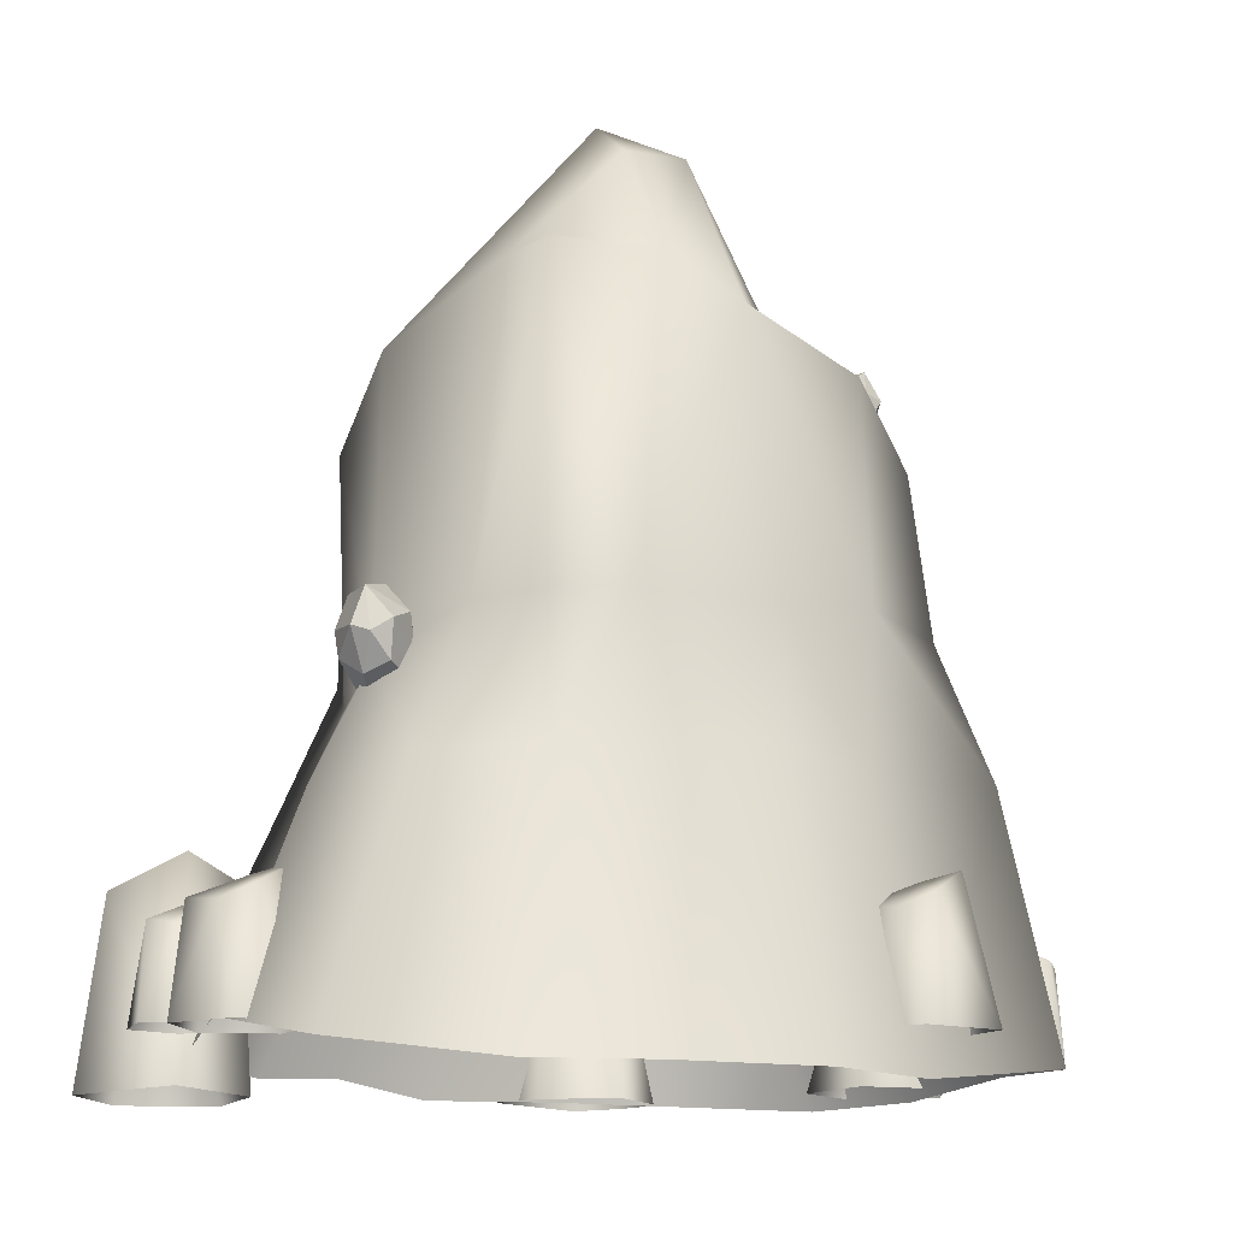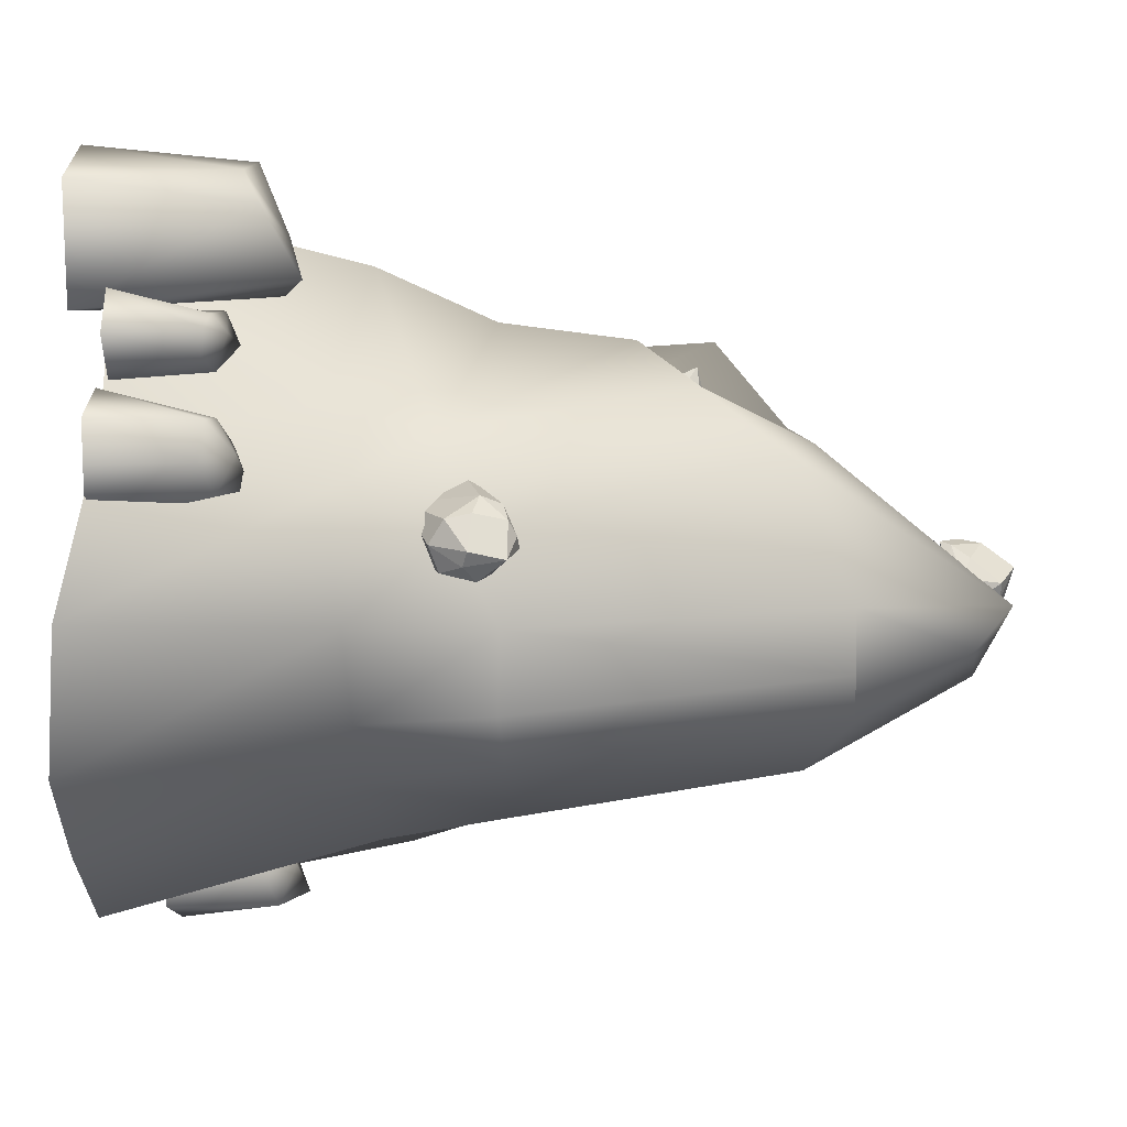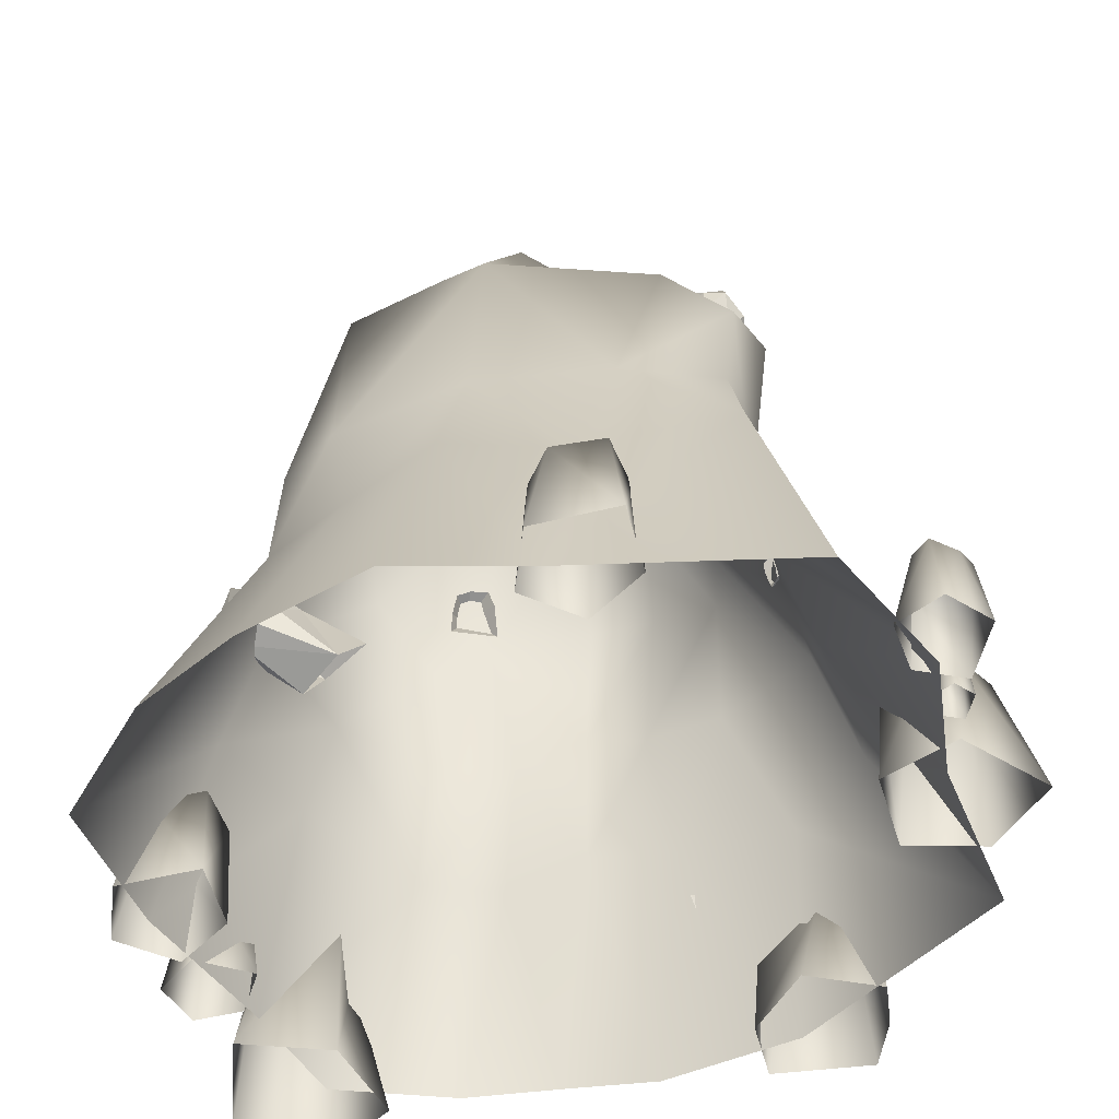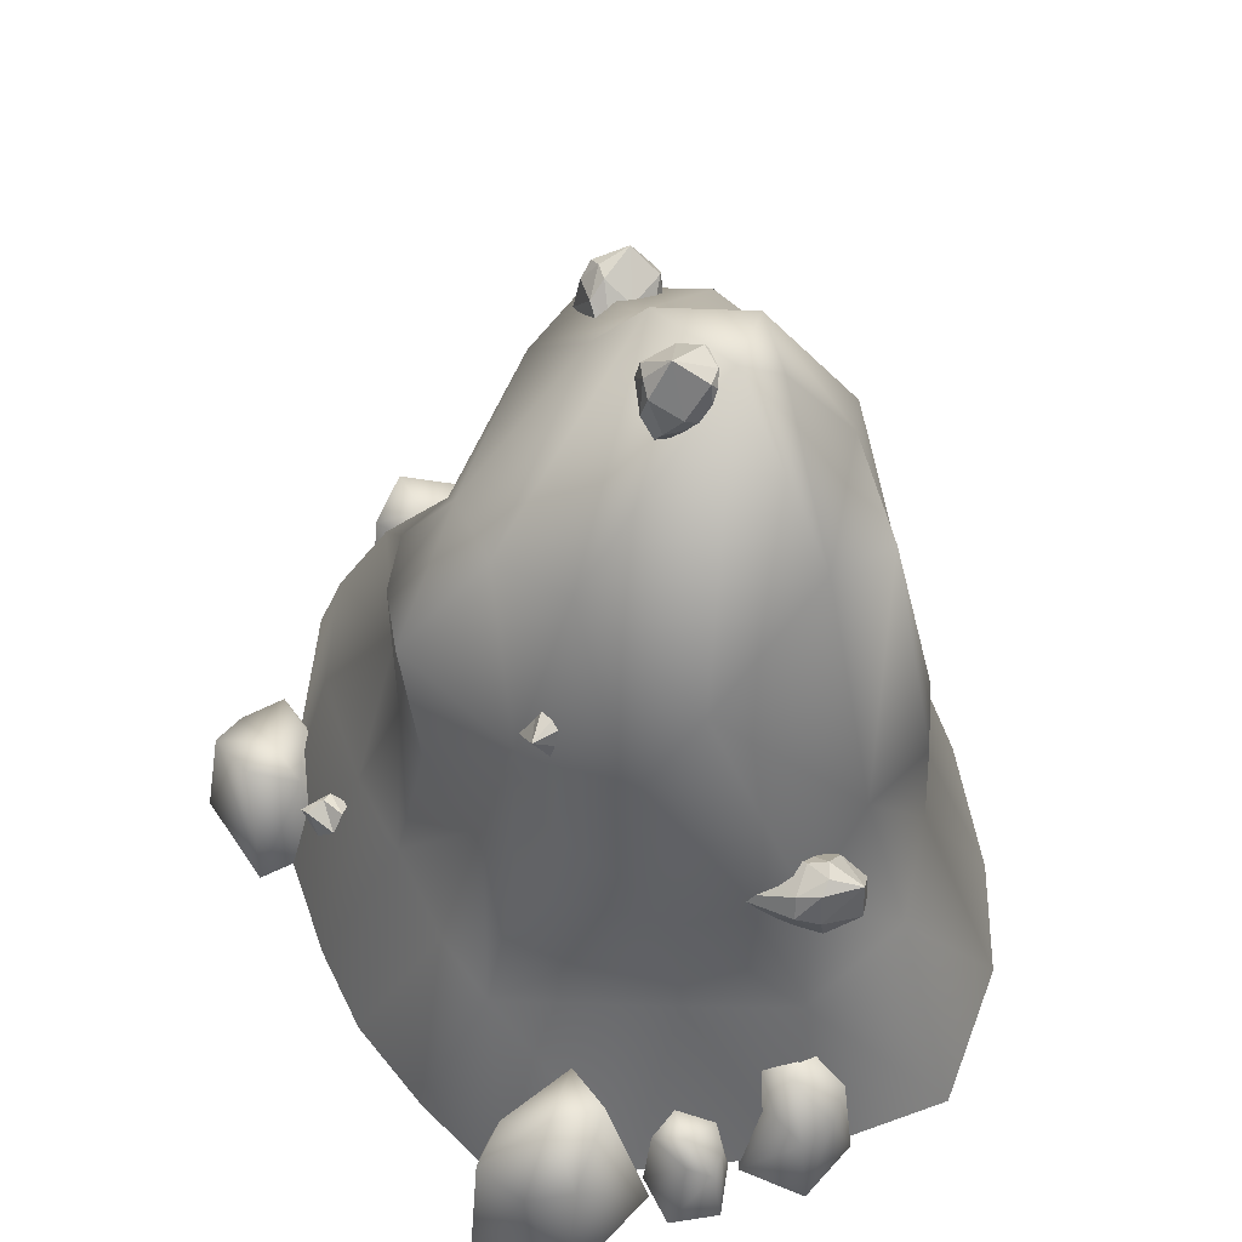
<metadata>
{"format":"obj","ext":"obj","renderer":"f3d","projection":"perspective","resolution":1024,"background":"white","views":[{"elev":-14.7,"azim":143.0,"up":"+Y"},{"elev":-14.1,"azim":92.1,"up":"+Z"},{"elev":-52.5,"azim":-165.3,"up":"+Y"},{"elev":58.7,"azim":62.9,"up":"+Y"}]}
</metadata>
<code>
o Cube.003_Cube.044
v -0.6595 0.73 0.7144
v -1.07 0.9617 -0.9548
v 0.7014 0.8557 0.8129
v 0.9076 0.8754 -0.9881
v -0.8135 -0.7412 1.322
v -1.077 0.846 0.1054
v -1.469 -0.7717 -1.227
v -0.004798 0.895 -1.265
v 1.251 -0.9147 -1.305
v 1.212 0.6907 -0.2634
v 1.288 -0.6985 1.16
v 0.02632 0.9566 0.8913
v 0.6465 0.8912 -1.146
v 0.2824 -0.6942 1.427
v 1.7 -0.6773 0.001118
v 0.1676 -0.9127 -1.725
v -1.679 -0.7994 -0.08475
v -0.6877 1.44 0.6235
v -1.101 1.74 -0.7884
v 0.7437 1.463 0.7097
v 0.7568 2.374 -0.7903
v -1.03 1.834 -0.1294
v 0.007894 2.18 -1.066
v 0.9589 2.107 0.1064
v 0.006598 1.815 0.945
v -0.2334 2.972 -0.2644
v 0.3411 0.7577 0.7763
v 0.7211 -0.7314 1.331
v 0.7771 -0.9121 -1.542
v 0.2624 2.4 -0.8954
v 0.4519 1.51 0.6664
v 0.2295 3.112 -0.372
v 1.032 0.6105 0.2221
v -1.128 0.8012 0.5332
v 1.429 -0.7102 0.6412
v -1.783 -0.7752 0.6901
v 0.9565 1.738 0.4243
v -0.7325 1.5 0.3868
v 0.001279 2.14 0.5301
v 0.3471 2.249 0.3472
v -1.062 0.9389 -0.3993
v 1.018 0.8854 -0.6406
v 1.739 -0.8209 -0.7716
v -1.743 -0.7304 -0.5908
v -1.191 1.866 -0.4725
v 0.7672 2.384 -0.501
v -0.04363 2.951 -0.6317
v 0.239 2.939 -0.5759
v -0.2693 0.8508 0.8669
v -0.6144 1.014 -1.095
v -0.1624 -0.7641 1.411
v -0.423 -0.9048 -1.562
v -0.3375 1.675 0.8337
v -0.7862 2.089 -0.8511
v -0.429 2.615 -0.1136
v -0.3815 2.028 0.4959
v -0.6774 2.317 -0.4405
v -0.9189 0.175 0.9725
v -1.165 0.3377 -1.197
v 0.92 0.2736 -1.02
v 0.8534 0.3247 1.023
v 0.07016 0.3489 1.062
v 1.427 0.1856 -0.1567
v 0.08908 0.3217 -1.374
v -1.229 0.2596 0.02577
v 0.4573 0.209 1.055
v 0.5365 0.2847 -1.199
v -1.291 0.2866 0.7193
v 1.18 0.1634 0.2929
v 1.307 0.2582 -0.697
v -1.127 0.2976 -0.4999
v -0.449 0.3011 -1.222
v -0.3625 0.2564 1.058
v 1.563 -0.2393 0.3169
v 1.609 -0.6679 0.2727
v 1.761 -0.2667 0.4375
v 1.795 -0.6679 0.4082
v 1.687 -0.2446 0.5252
v 1.724 -0.6679 0.6275
v 1.584 -0.1922 0.4777
v 1.507 -0.2138 0.5976
v 1.494 -0.6679 0.6275
v 1.461 -0.1569 0.4637
v 1.367 -0.6631 0.429
v 1.674 -0.2834 0.3437
v 1.683 -0.6679 0.3269
v 1.634 -0.071 1.015
v 1.694 -0.8765 1.119
v 1.325 -0.1224 1.323
v 1.363 -0.8765 1.399
v 1.198 -0.08092 1.15
v 0.9947 -0.8765 1.171
v 1.33 0.01757 0.9825
v 1.146 -0.02306 0.7875
v 1.097 -0.8765 0.7505
v 1.411 0.0839 0.7637
v 1.516 -0.8675 0.6078
v 1.535 -0.1539 1.206
v 1.562 -0.8765 1.231
v 1.676 -0.2057 -0.2392
v 1.76 -0.712 -0.2562
v 1.814 -0.2427 0.04229
v 1.875 -0.712 0.0339
v 1.667 -0.2129 0.08912
v 1.635 -0.712 0.2327
v 1.583 -0.1419 -0.03985
v 1.408 -0.1712 0.04083
v 1.371 -0.712 0.0655
v 1.453 -0.09418 -0.1453
v 1.371 -0.7055 -0.253
v 1.783 -0.2654 -0.1278
v 1.806 -0.712 -0.1403
v -1.812 -0.1798 -0.1105
v -1.759 -0.746 -0.2
v -1.448 -0.2242 -0.00848
v -1.407 -0.746 -0.0694
v -1.525 -0.1884 0.1611
v -1.423 -0.746 0.3051
v -1.708 -0.1032 0.1319
v -1.777 -0.1383 0.3536
v -1.784 -0.746 0.406
v -1.907 -0.04578 0.1638
v -2.069 -0.7383 0.1505
v -1.625 -0.2515 -0.1174
v -1.618 -0.746 -0.1478
v -1.942 -0.2353 -0.6413
v -1.983 -0.6732 -0.6942
v -1.795 -0.2638 -0.8332
v -1.822 -0.6732 -0.8723
v -1.713 -0.2408 -0.7471
v -1.602 -0.6732 -0.7739
v -1.773 -0.1861 -0.6456
v -1.658 -0.2087 -0.5517
v -1.628 -0.6732 -0.5349
v -1.802 -0.1493 -0.5194
v -1.848 -0.6683 -0.426
v -1.902 -0.2813 -0.7538
v -1.919 -0.6732 -0.7653
v -1.831 -0.3295 -0.2944
v -1.849 -0.6394 -0.3177
v -1.766 -0.3421 -0.3791
v -1.778 -0.6394 -0.3963
v -1.73 -0.3319 -0.3411
v -1.681 -0.6394 -0.3529
v -1.756 -0.3078 -0.2963
v -1.705 -0.3178 -0.2548
v -1.692 -0.6394 -0.2474
v -1.769 -0.2916 -0.2406
v -1.789 -0.6372 -0.1994
v -1.813 -0.3498 -0.344
v -1.82 -0.6394 -0.3491
v -0.4779 -0.008343 1.233
v -0.4171 -0.06089 1.164
v -0.452 0.07049 1.164
v -0.3956 0.02639 1.108
v -0.4284 0.08892 1.209
v -0.3273 0.08535 1.164
v -0.451 0.06139 1.254
v -0.4026 0.08042 1.295
v -0.2984 0.01264 1.225
v -0.4564 0.03706 1.308
v -0.353 -0.05996 1.28
v -0.4648 0.01577 1.183
v -0.4085 -0.02601 1.142
v -0.8375 1.963 -0.661
v -0.7891 2.046 -0.5738
v -0.7527 1.94 -0.5897
v -0.8358 2.131 -0.509
v -0.832 2.107 -0.4009
v -0.9254 2.142 -0.3637
v -0.8341 2.083 -0.3521
v -1.032 2.2 -0.4574
v -1.065 2.107 -0.3911
v -1.086 1.95 -0.4204
v -1.067 1.939 -0.3563
v -1.05 1.915 -0.5923
v -0.9557 1.959 -0.7061
v -0.9838 1.823 -0.6171
v -0.9564 2.098 -0.699
v -1.057 2.085 -0.6812
v -1.036 2.234 -0.6025
v -1.117 2.037 -0.5633
v -1.096 2.159 -0.4562
v -0.9542 2.203 -0.443
v -0.9061 2.153 -0.6704
v 0.5998 1.643 0.5089
v 0.5054 1.765 0.4874
v 0.4193 1.757 0.5075
v 0.5668 1.726 0.6413
v 0.3939 1.68 0.534
v 0.4028 1.556 0.6335
v 0.6113 1.549 0.5389
v 0.5688 1.742 0.4775
v 1.304 0.608 -0.3493
v 1.357 0.6779 -0.2536
v 1.077 0.4779 -0.1068
v 1.364 0.7923 -0.2318
v 1.307 0.8204 -0.1412
v 1.261 0.9131 -0.1671
v 1.036 0.7278 0.03223
v 1.276 0.9725 -0.3076
v 1.165 0.9542 -0.2701
v 1.053 0.8408 -0.2997
v 0.7987 0.7531 -0.1023
v 1.118 0.7215 -0.4164
v 1.249 0.6508 -0.455
v 0.8696 0.5116 -0.26
v 1.344 0.7531 -0.4549
v 1.269 0.8075 -0.4992
v 1.355 0.9354 -0.4287
v 1.153 0.8581 -0.4371
v 1.209 0.9793 -0.3428
v 1.318 0.9378 -0.2505
v 1.401 0.7767 -0.4044
v -1.114 0.9061 0.01324
v -1.15 0.9637 0.05638
v -1.127 0.9333 0.01473
v -1.104 1.011 0.05391
v -1.139 0.9916 0.07066
v -1.054 1.024 0.07227
v -1.102 0.9565 -0.01682
v -1.142 0.9784 0.05948
v -1.092 1.011 0.01225
v -1.097 0.9752 0.1196
v -1.137 0.9757 0.09963
v -1.069 0.9392 0.1359
v -1.133 0.9857 0.08584
v -1.055 0.9882 0.1066
v -1.117 0.8968 0.07845
v -1.148 0.9478 0.08536
v -1.113 0.8763 0.05072
v -1.147 0.9517 0.06844
v -1.138 0.959 0.0948
v -1.08 0.8844 0.1068
v -1.15 0.9715 0.07965
v -1.066 0.885 0.03808
v -1.006 1.003 0.09711
v -1.054 0.9354 0.008016
v -1.044 0.9902 0.03709
v -1.021 0.9181 0.1607
v -1.007 0.9671 0.1314
v -1.065 0.8552 0.07557
v -1.032 0.8634 0.1317
v 0.2369 2.896 -0.3808
v 0.2831 2.886 -0.2601
v 0.2881 2.804 -0.3384
v 0.2491 2.929 -0.1572
v 0.2164 2.85 -0.08778
v 0.1317 2.891 -0.03866
v 0.1938 2.805 -0.06529
v 0.0772 3.029 -0.07733
v 0.000419 2.939 -0.08442
v -0.05836 2.851 -0.2064
v -0.06188 2.799 -0.163
v 0.009813 2.909 -0.3614
v 0.1396 2.966 -0.421
v 0.0487 2.83 -0.4369
v 0.1798 3.062 -0.3281
v 0.07886 3.084 -0.3243
v 0.1226 3.137 -0.1695
v -0.0222 3.007 -0.2636
v 0.005534 3.025 -0.1035
v 0.1453 2.992 -0.0628
v 0.2349 3.065 -0.2705
v -0.4463 -0.2057 -1.598
v -0.3615 -0.712 -1.615
v -0.3074 -0.2427 -1.316
v -0.2467 -0.712 -1.325
v -0.4551 -0.2129 -1.269
v -0.4871 -0.712 -1.126
v -0.5384 -0.1419 -1.398
v -0.7141 -0.1712 -1.318
v -0.7505 -0.712 -1.293
v -0.669 -0.09418 -1.504
v -0.7511 -0.7055 -1.612
v -0.3385 -0.2654 -1.486
v -0.3156 -0.712 -1.499
v -1.069 -0.1798 1.477
v -1.092 -0.746 1.567
v -1.149 -0.2242 1.109
v -1.222 -0.746 1.101
v -0.9634 -0.1884 1.097
v -0.8844 -0.746 0.9388
v -0.9036 -0.1032 1.272
v -0.6754 -0.1383 1.228
v -0.6257 -0.746 1.21
v -0.7819 -0.04578 1.432
v -0.6234 -0.7383 1.515
v -1.162 -0.2515 1.316
v -1.192 -0.746 1.324
f 152 158 163
f 153 163 164
f 154 158 156
f 154 157 155
f 156 158 159
f 156 160 157
f 159 158 161
f 159 162 160
f 161 158 152
f 162 152 153
f 163 155 164
f 163 158 154
f 165 166 167
f 166 168 169
f 169 170 171
f 170 172 173
f 173 174 175
f 176 177 178
f 177 179 165
f 174 178 175
f 177 180 179
f 180 181 179
f 176 182 180
f 182 181 180
f 174 183 182
f 183 181 182
f 173 172 183
f 172 181 183
f 170 184 172
f 184 181 172
f 169 168 184
f 168 181 184
f 166 185 168
f 185 181 168
f 165 179 185
f 179 181 185
f 170 175 171
f 169 171 167
f 174 182 176
f 165 185 166
f 169 184 170
f 173 183 174
f 176 180 177
f 174 176 178
f 170 173 175
f 166 169 167
f 178 177 165
f 165 167 178
f 188 189 187
f 190 189 188
f 191 189 190
f 186 189 192
f 193 189 186
f 187 189 193
f 194 195 196
f 195 197 198
f 198 199 200
f 199 201 202
f 202 203 204
f 205 206 207
f 206 208 194
f 203 207 204
f 206 209 208
f 209 210 208
f 205 211 209
f 211 210 209
f 203 212 211
f 212 210 211
f 202 201 212
f 201 210 212
f 199 213 201
f 213 210 201
f 198 197 213
f 197 210 213
f 195 214 197
f 214 210 197
f 194 208 214
f 208 210 214
f 199 204 200
f 198 200 196
f 203 211 205
f 194 214 195
f 198 213 199
f 202 212 203
f 205 209 206
f 203 205 207
f 199 202 204
f 195 198 196
f 207 206 194
f 194 196 207
f 215 216 217
f 218 219 220
f 221 222 223
f 224 225 226
f 220 227 228
f 229 230 231
f 231 232 215
f 226 233 234
f 221 216 222
f 216 235 222
f 215 232 216
f 232 235 216
f 231 230 232
f 230 235 232
f 234 230 229
f 234 233 230
f 233 235 230
f 226 225 233
f 225 235 233
f 228 225 224
f 228 227 225
f 227 235 225
f 220 219 227
f 219 235 227
f 223 219 218
f 223 222 219
f 222 235 219
f 217 216 221
f 223 218 220
f 234 229 231
f 215 217 221
f 228 224 226
f 228 237 220
f 220 239 223
f 231 236 242
f 223 238 221
f 226 241 228
f 226 243 240
f 234 242 243
f 215 238 236
f 244 245 246
f 245 247 248
f 248 249 250
f 249 251 252
f 252 253 254
f 255 256 257
f 256 258 244
f 253 257 254
f 256 259 258
f 259 260 258
f 255 261 259
f 261 260 259
f 253 262 261
f 262 260 261
f 252 251 262
f 251 260 262
f 249 263 251
f 263 260 251
f 248 247 263
f 247 260 263
f 245 264 247
f 264 260 247
f 244 258 264
f 258 260 264
f 249 254 250
f 248 250 246
f 253 261 255
f 244 264 245
f 248 263 249
f 252 262 253
f 255 259 256
f 253 255 257
f 249 252 254
f 245 248 246
f 257 256 244
f 244 246 257
f 192 189 191
f 153 152 163
f 154 156 157
f 156 159 160
f 159 161 162
f 162 161 152
f 163 154 155
f 228 241 237
f 220 237 239
f 231 215 236
f 223 239 238
f 226 240 241
f 226 234 243
f 234 231 242
f 215 221 238
f 71 2 59
f 13 60 67
f 33 61 69
f 73 1 58
f 42 21 46
f 12 53 49
f 41 22 45
f 50 19 54
f 27 62 66
f 70 10 63
f 72 8 64
f 34 65 68
f 56 18 53
f 39 31 40
f 47 32 48
f 57 22 55
f 13 23 30
f 34 18 38
f 3 31 27
f 10 37 33
f 12 31 25
f 13 21 4
f 46 32 24
f 37 31 20
f 61 27 66
f 8 67 64
f 24 40 37
f 33 20 3
f 6 38 22
f 26 40 32
f 22 56 55
f 1 68 58
f 63 33 69
f 30 46 21
f 54 45 57
f 30 47 48
f 60 42 70
f 41 19 2
f 42 24 10
f 6 71 65
f 23 57 47
f 55 39 26
f 47 55 26
f 56 25 39
f 59 50 72
f 50 23 8
f 49 18 1
f 62 49 73
f 62 51 14
f 59 52 7
f 65 44 17
f 9 70 43
f 15 69 35
f 58 36 5
f 16 67 29
f 61 28 11
f 36 65 17
f 52 64 16
f 43 63 15
f 66 14 28
f 73 5 51
f 35 61 11
f 29 60 9
f 71 7 44
f 74 80 85
f 75 85 86
f 76 80 78
f 76 79 77
f 78 80 81
f 78 82 79
f 81 80 83
f 81 84 82
f 83 80 74
f 84 74 75
f 85 77 86
f 85 80 76
f 87 93 98
f 88 98 99
f 89 93 91
f 89 92 90
f 91 93 94
f 91 95 92
f 94 93 96
f 94 97 95
f 96 93 87
f 97 87 88
f 98 90 99
f 98 93 89
f 100 106 111
f 101 111 112
f 102 106 104
f 102 105 103
f 104 106 107
f 104 108 105
f 107 106 109
f 107 110 108
f 109 106 100
f 110 100 101
f 111 103 112
f 111 106 102
f 113 119 124
f 114 124 125
f 115 119 117
f 115 118 116
f 117 119 120
f 117 121 118
f 120 119 122
f 120 123 121
f 122 119 113
f 123 113 114
f 124 116 125
f 124 119 115
f 126 132 137
f 127 137 138
f 128 132 130
f 128 131 129
f 130 132 133
f 130 134 131
f 133 132 135
f 133 136 134
f 135 132 126
f 136 126 127
f 137 129 138
f 137 132 128
f 139 145 150
f 140 150 151
f 141 145 143
f 141 144 142
f 143 145 146
f 143 147 144
f 146 145 148
f 146 149 147
f 148 145 139
f 149 139 140
f 150 142 151
f 150 145 141
f 265 271 276
f 266 276 277
f 267 271 269
f 267 270 268
f 269 271 272
f 269 273 270
f 272 271 274
f 272 275 273
f 274 271 265
f 275 265 266
f 276 268 277
f 276 271 267
f 278 284 289
f 279 289 290
f 280 284 282
f 280 283 281
f 282 284 285
f 282 286 283
f 285 284 287
f 285 288 286
f 287 284 278
f 288 278 279
f 289 281 290
f 289 284 280
f 71 41 2
f 13 4 60
f 33 3 61
f 73 49 1
f 42 4 21
f 12 25 53
f 41 6 22
f 50 2 19
f 27 12 62
f 70 42 10
f 72 50 8
f 34 6 65
f 56 38 18
f 39 25 31
f 47 26 32
f 57 45 22
f 13 8 23
f 34 1 18
f 3 20 31
f 10 24 37
f 12 27 31
f 13 30 21
f 46 48 32
f 37 40 31
f 61 3 27
f 8 13 67
f 24 32 40
f 33 37 20
f 6 34 38
f 26 39 40
f 22 38 56
f 1 34 68
f 63 10 33
f 30 48 46
f 54 19 45
f 30 23 47
f 60 4 42
f 41 45 19
f 42 46 24
f 6 41 71
f 23 54 57
f 55 56 39
f 47 57 55
f 56 53 25
f 59 2 50
f 50 54 23
f 49 53 18
f 62 12 49
f 62 73 51
f 59 72 52
f 65 71 44
f 9 60 70
f 15 63 69
f 58 68 36
f 16 64 67
f 61 66 28
f 36 68 65
f 52 72 64
f 43 70 63
f 66 62 14
f 73 58 5
f 35 69 61
f 29 67 60
f 71 59 7
f 75 74 85
f 76 78 79
f 78 81 82
f 81 83 84
f 84 83 74
f 85 76 77
f 88 87 98
f 89 91 92
f 91 94 95
f 94 96 97
f 97 96 87
f 98 89 90
f 101 100 111
f 102 104 105
f 104 107 108
f 107 109 110
f 110 109 100
f 111 102 103
f 114 113 124
f 115 117 118
f 117 120 121
f 120 122 123
f 123 122 113
f 124 115 116
f 127 126 137
f 128 130 131
f 130 133 134
f 133 135 136
f 136 135 126
f 137 128 129
f 140 139 150
f 141 143 144
f 143 146 147
f 146 148 149
f 149 148 139
f 150 141 142
f 266 265 276
f 267 269 270
f 269 272 273
f 272 274 275
f 275 274 265
f 276 267 268
f 279 278 289
f 280 282 283
f 282 285 286
f 285 287 288
f 288 287 278
f 289 280 281

</code>
